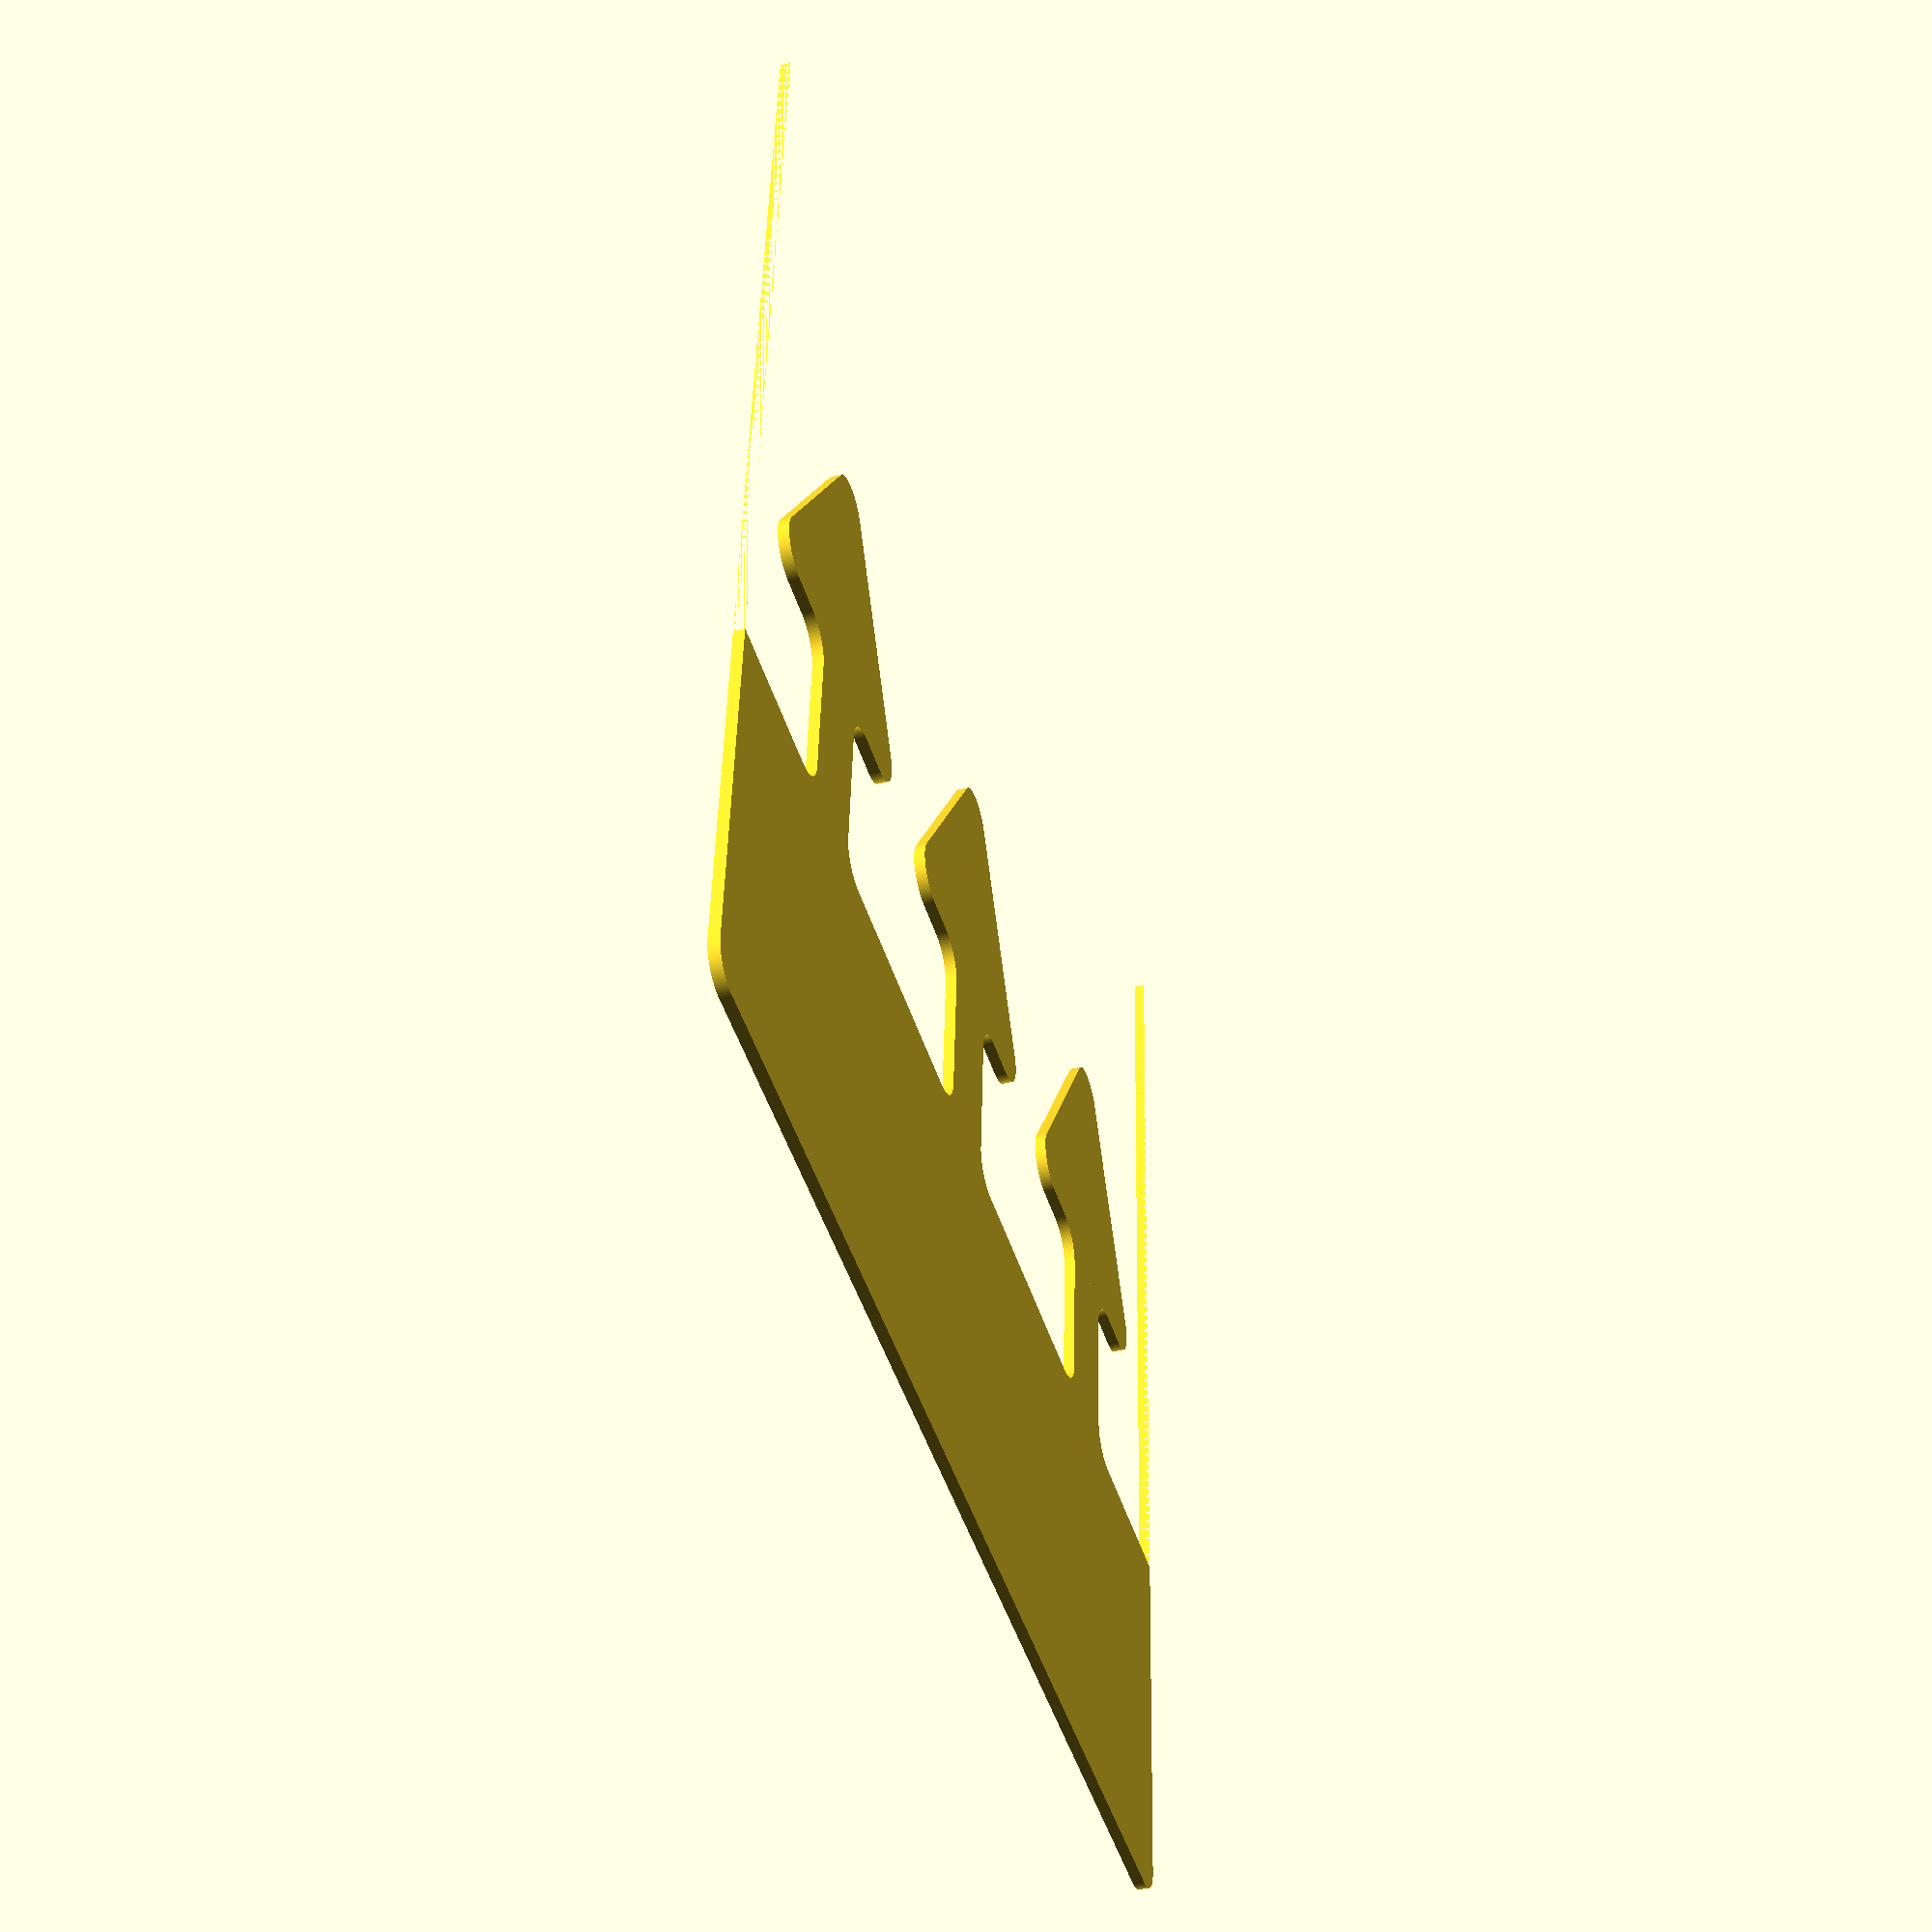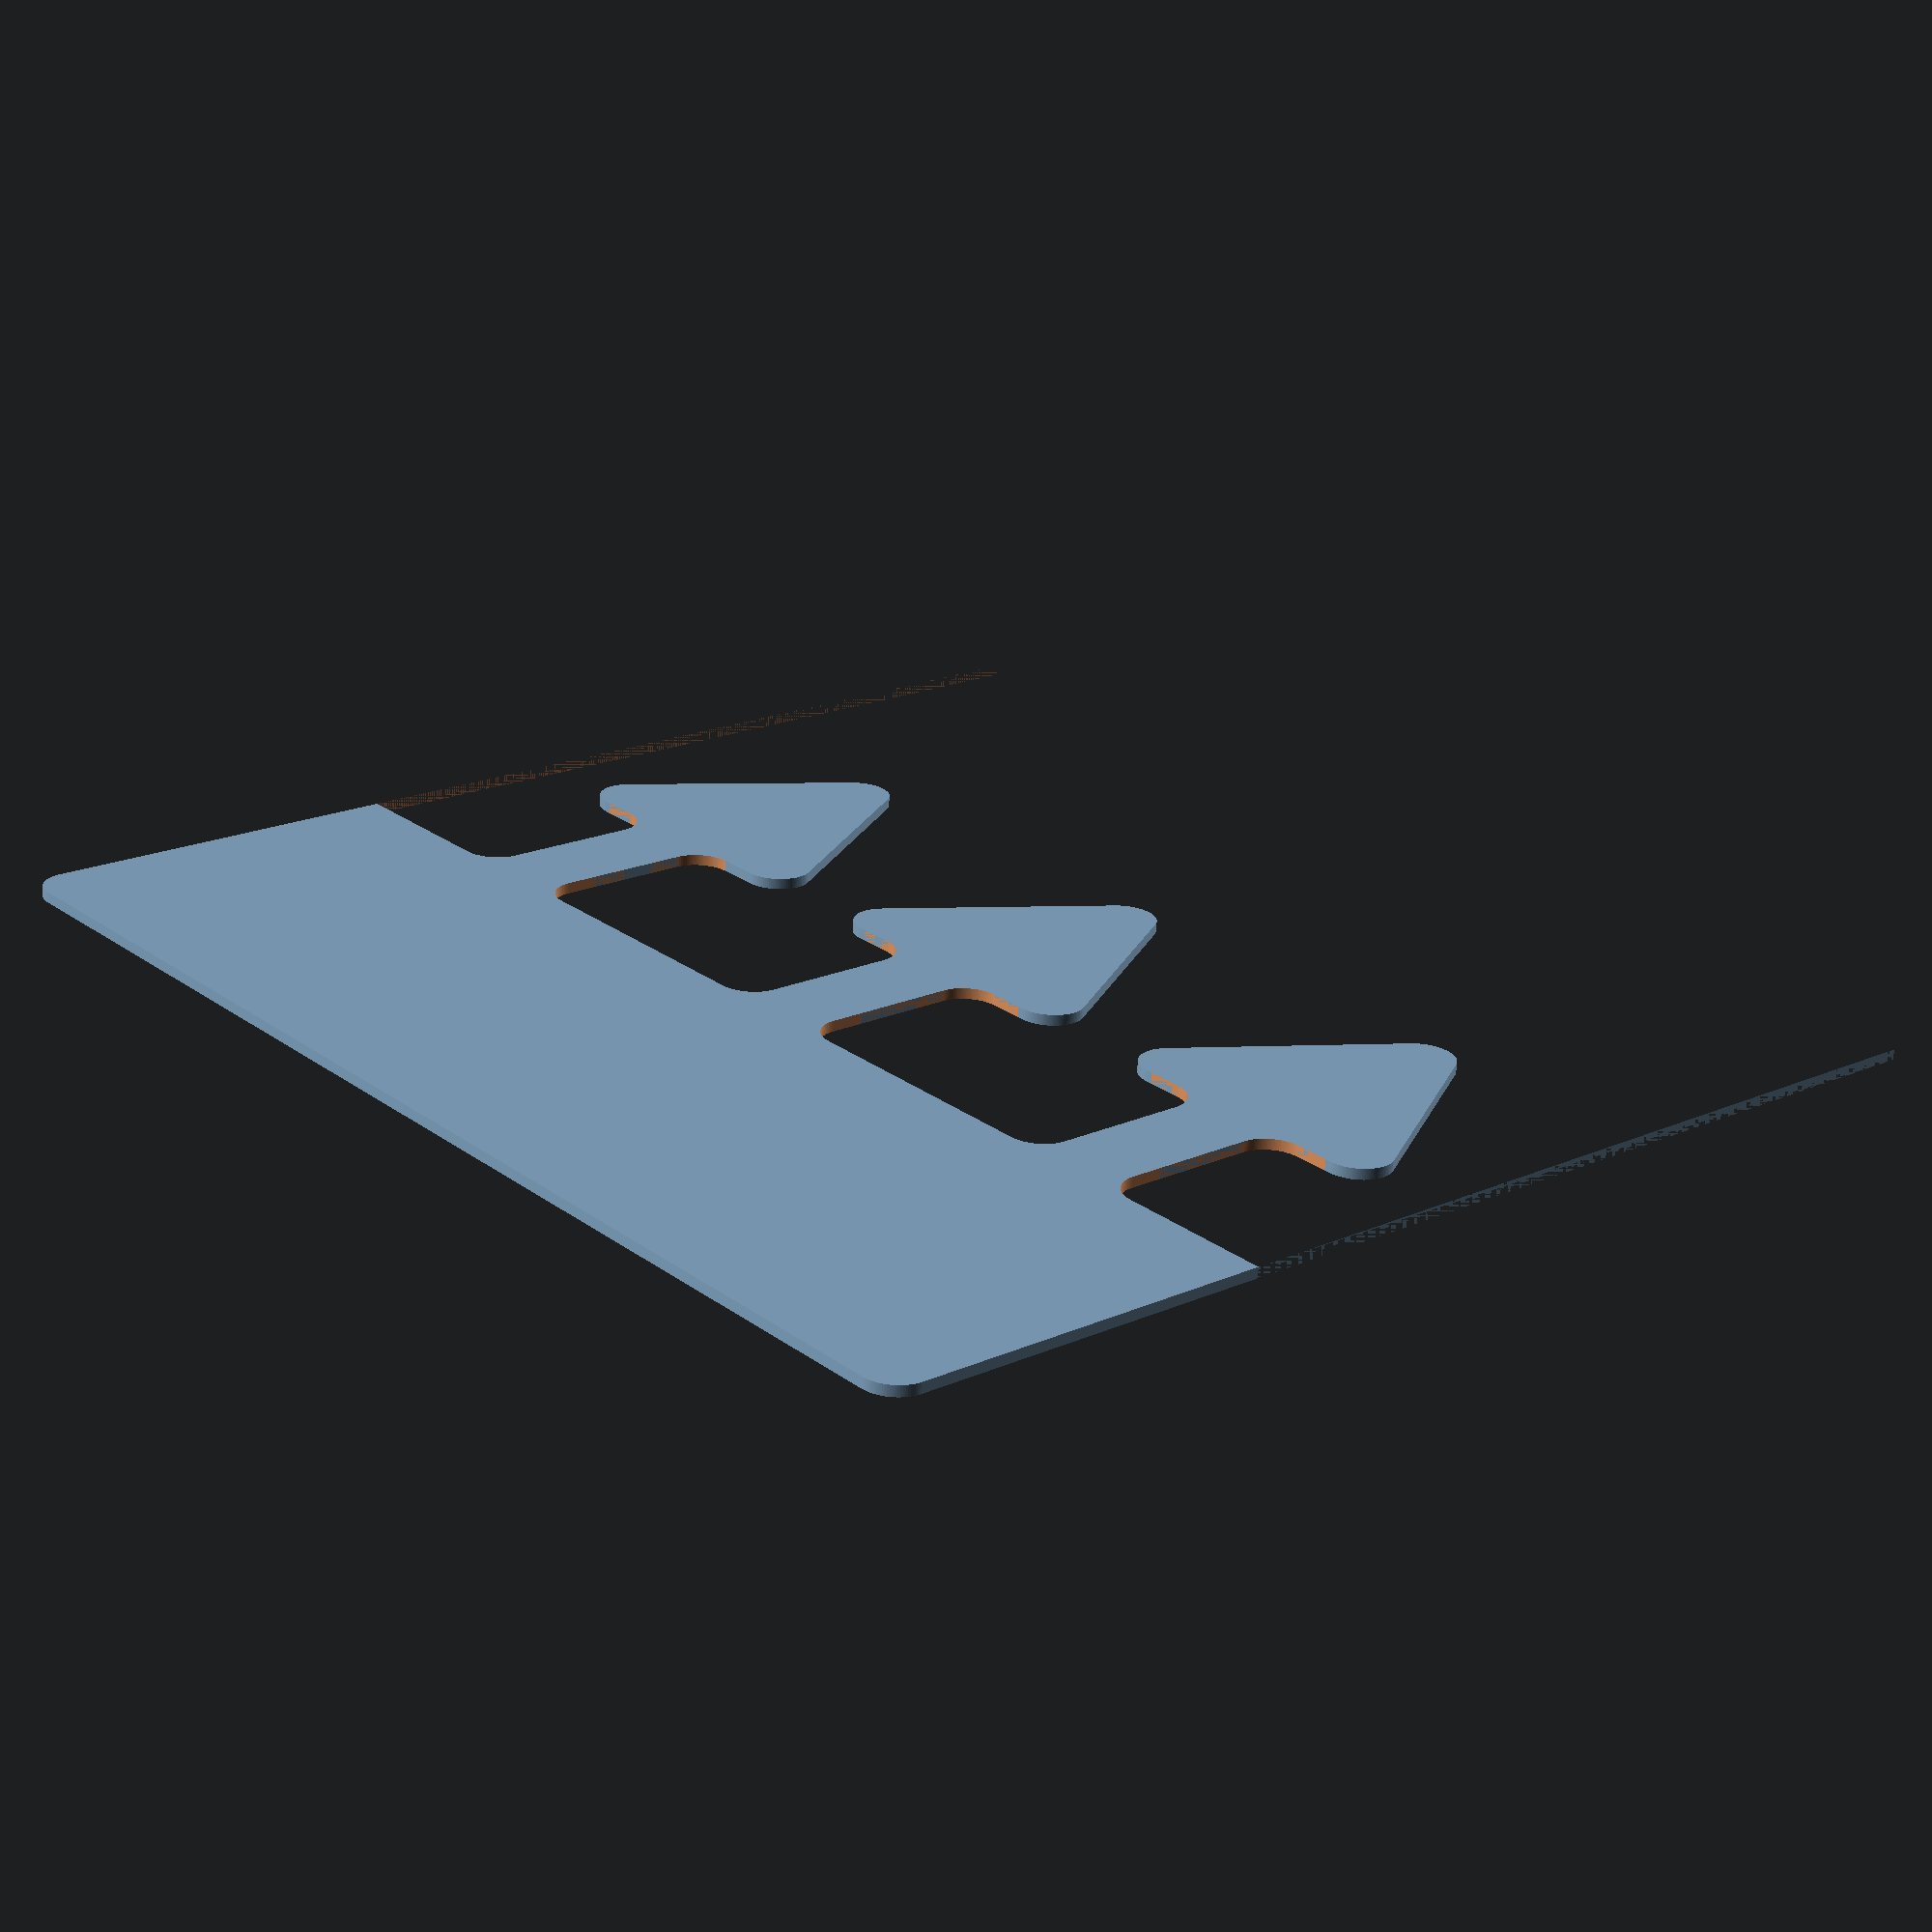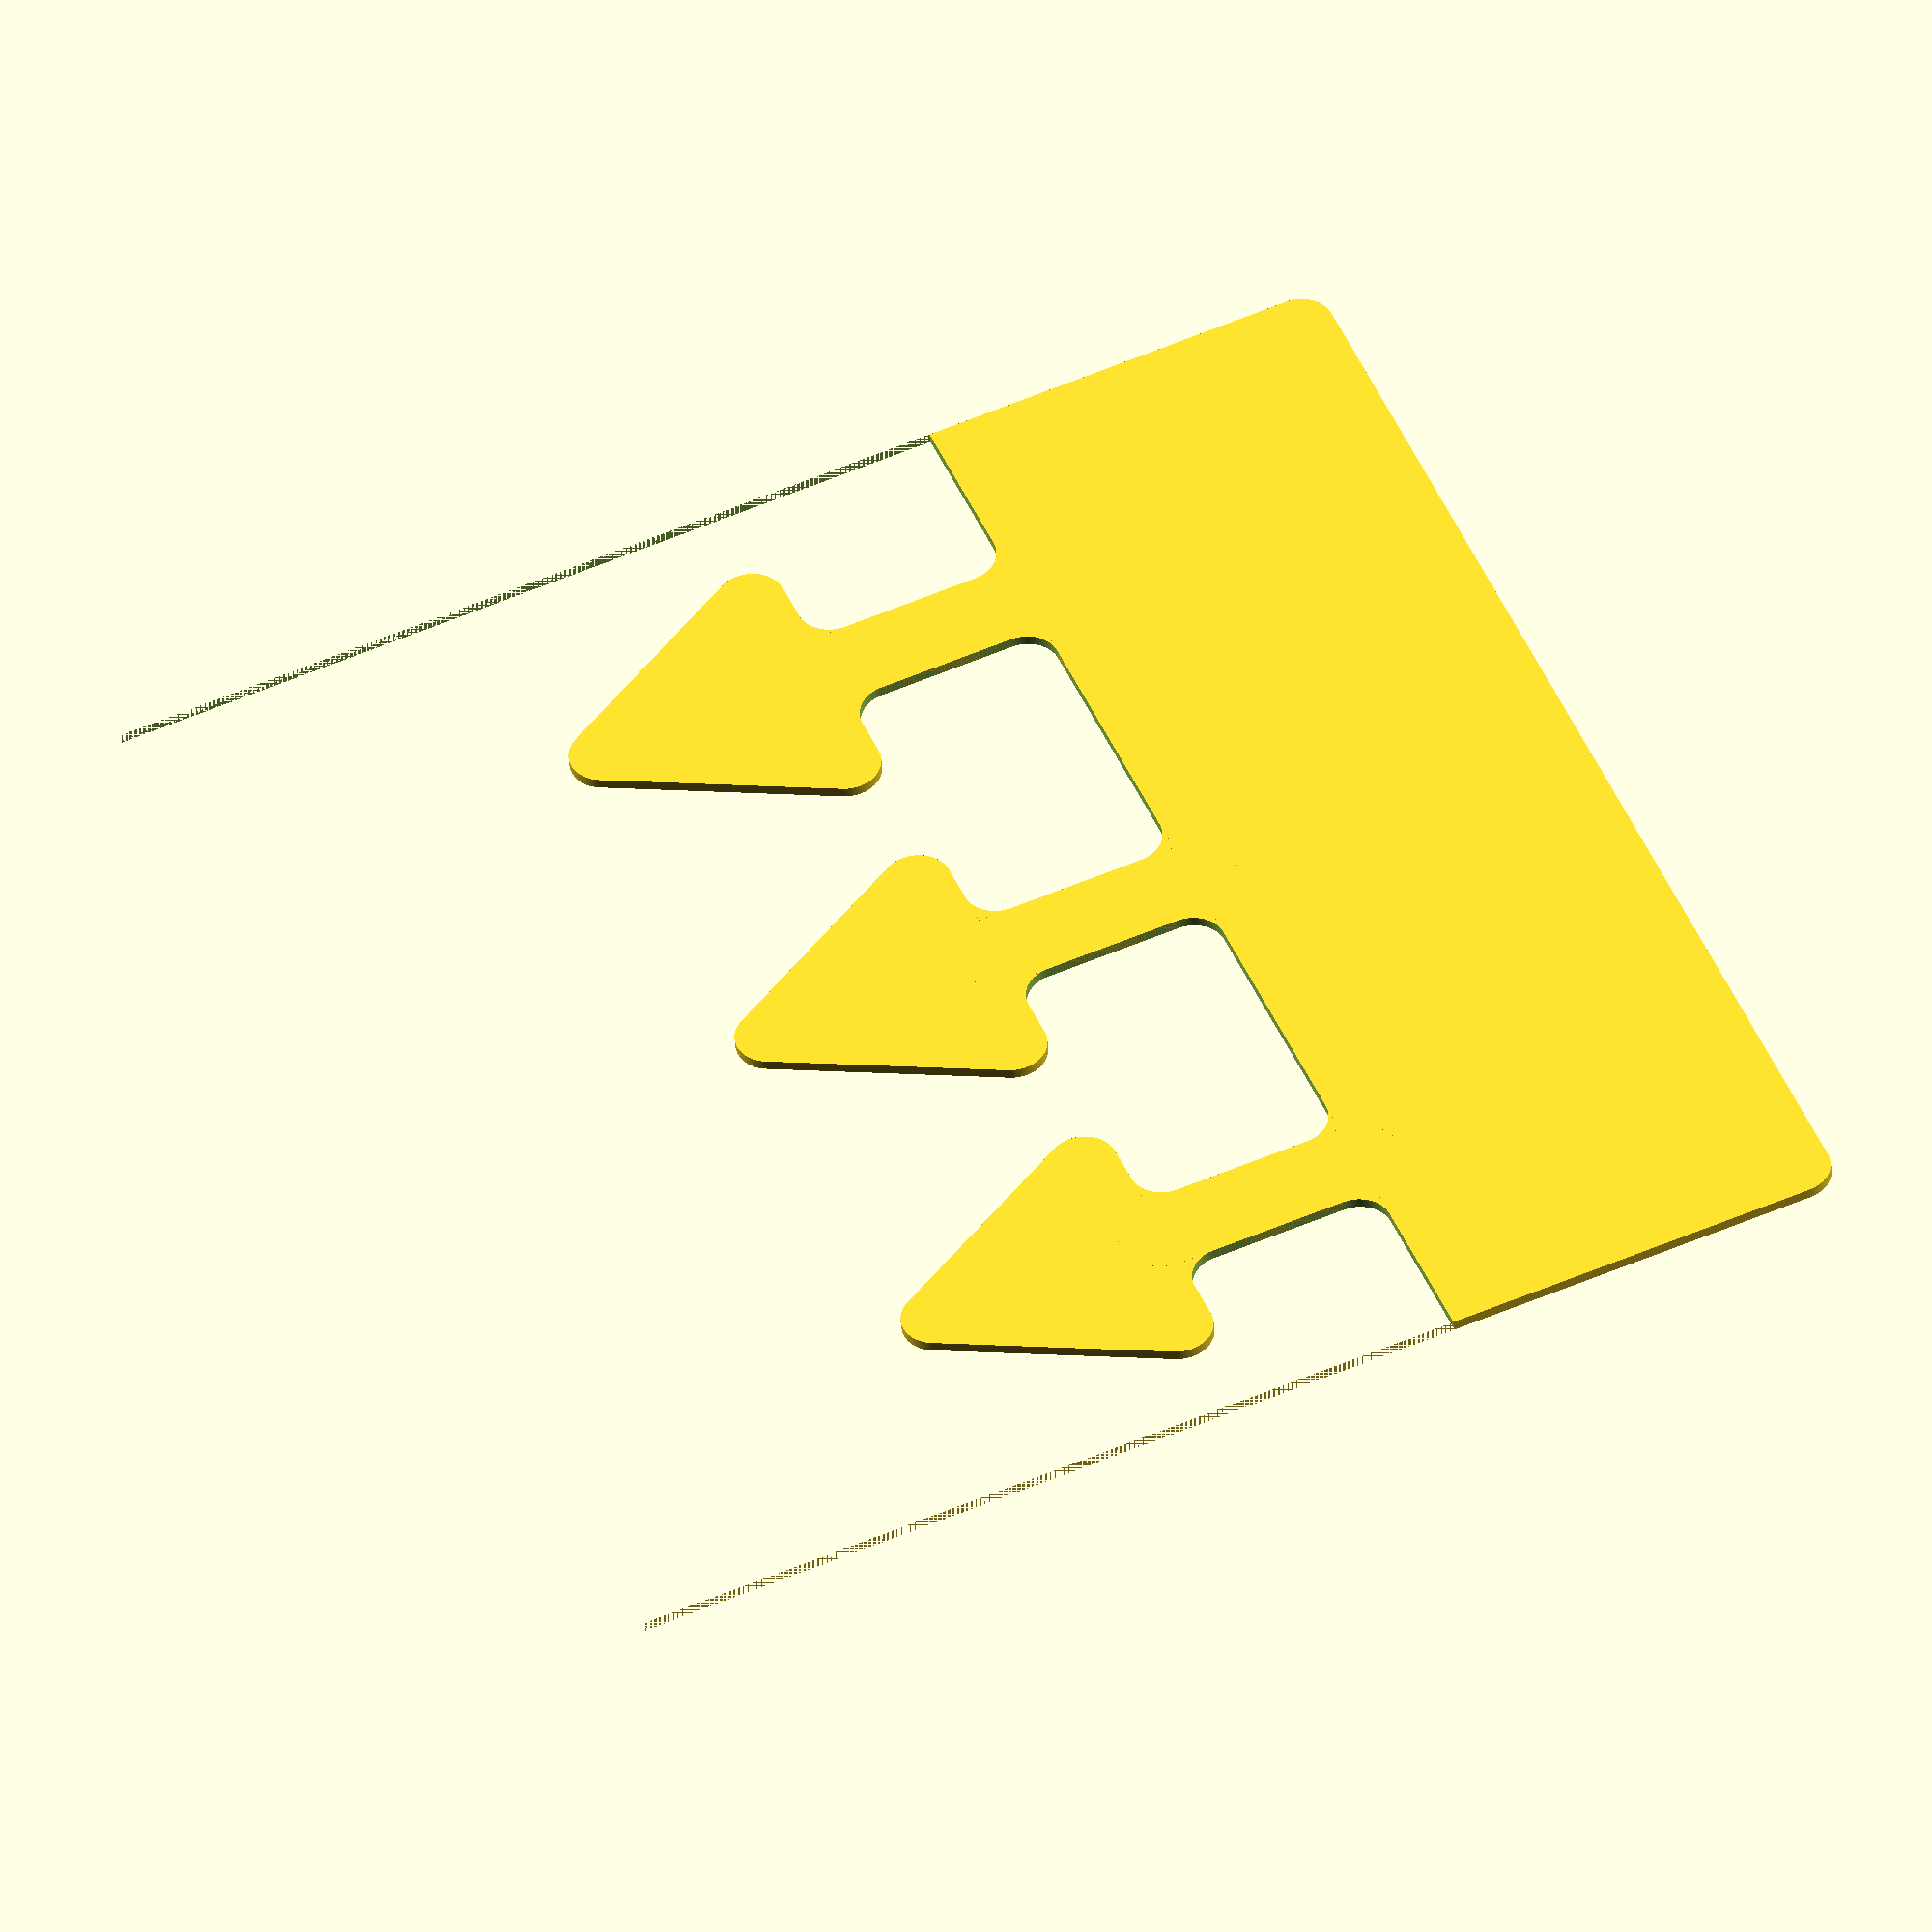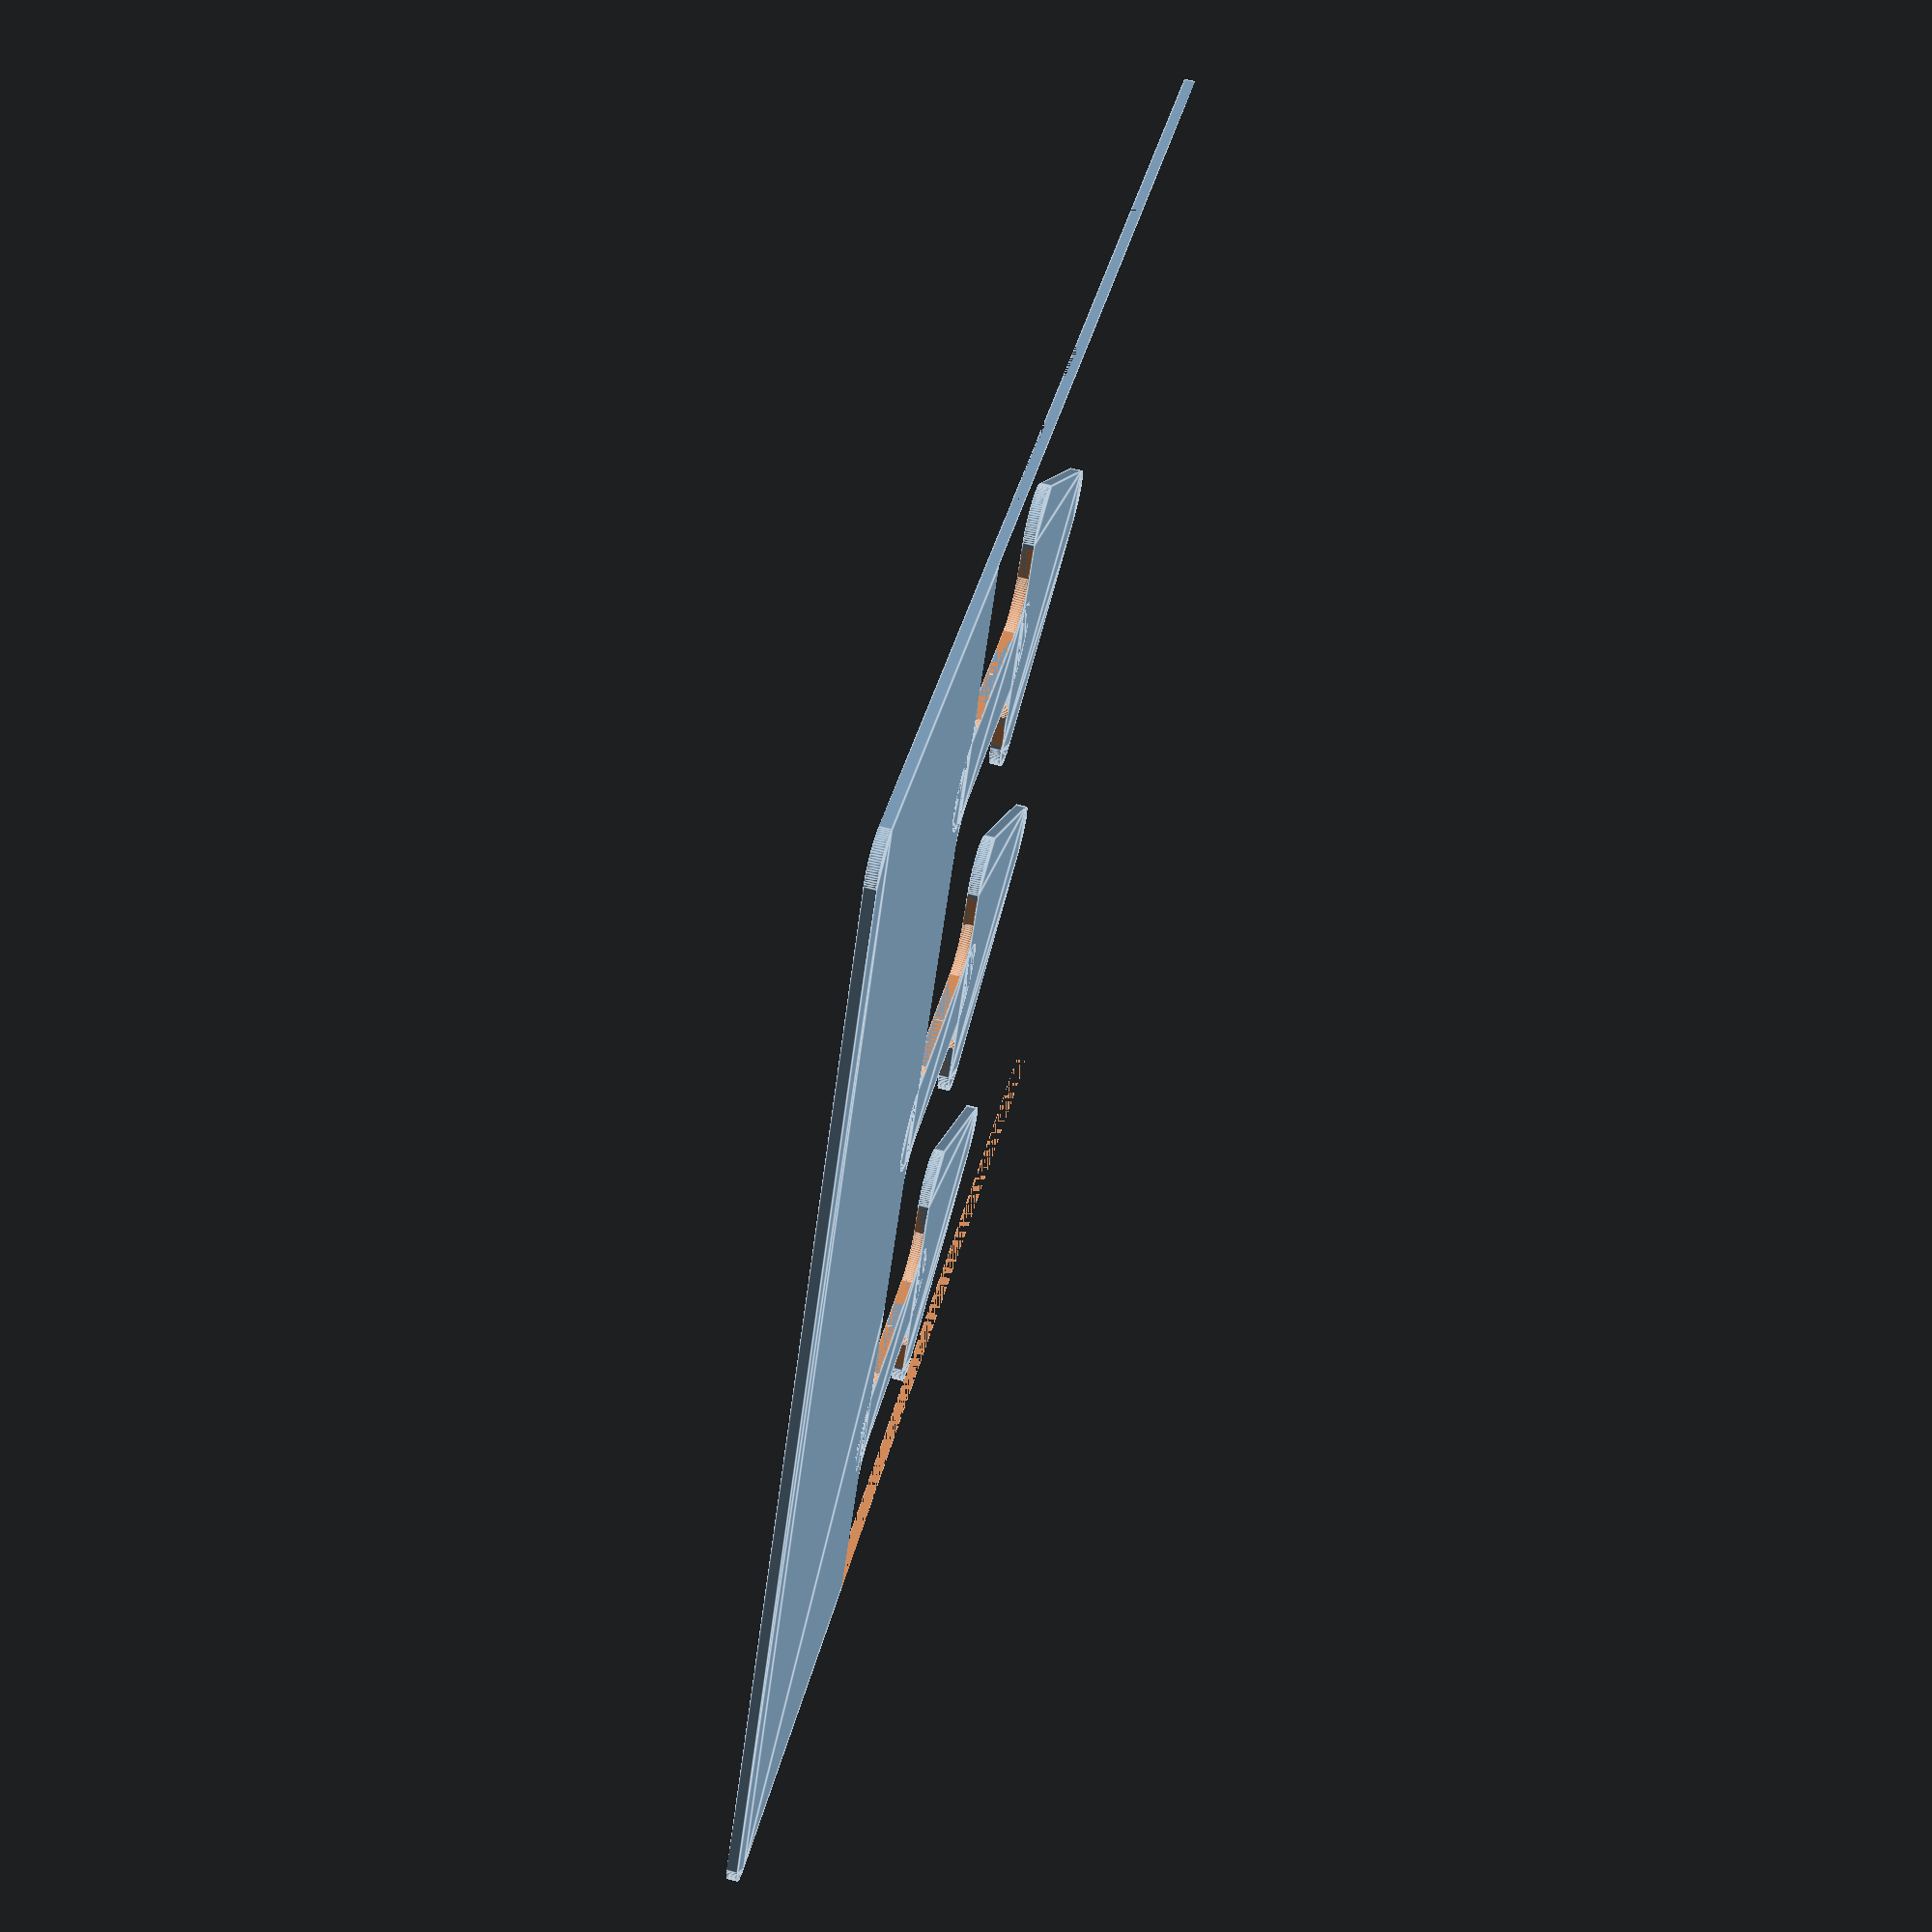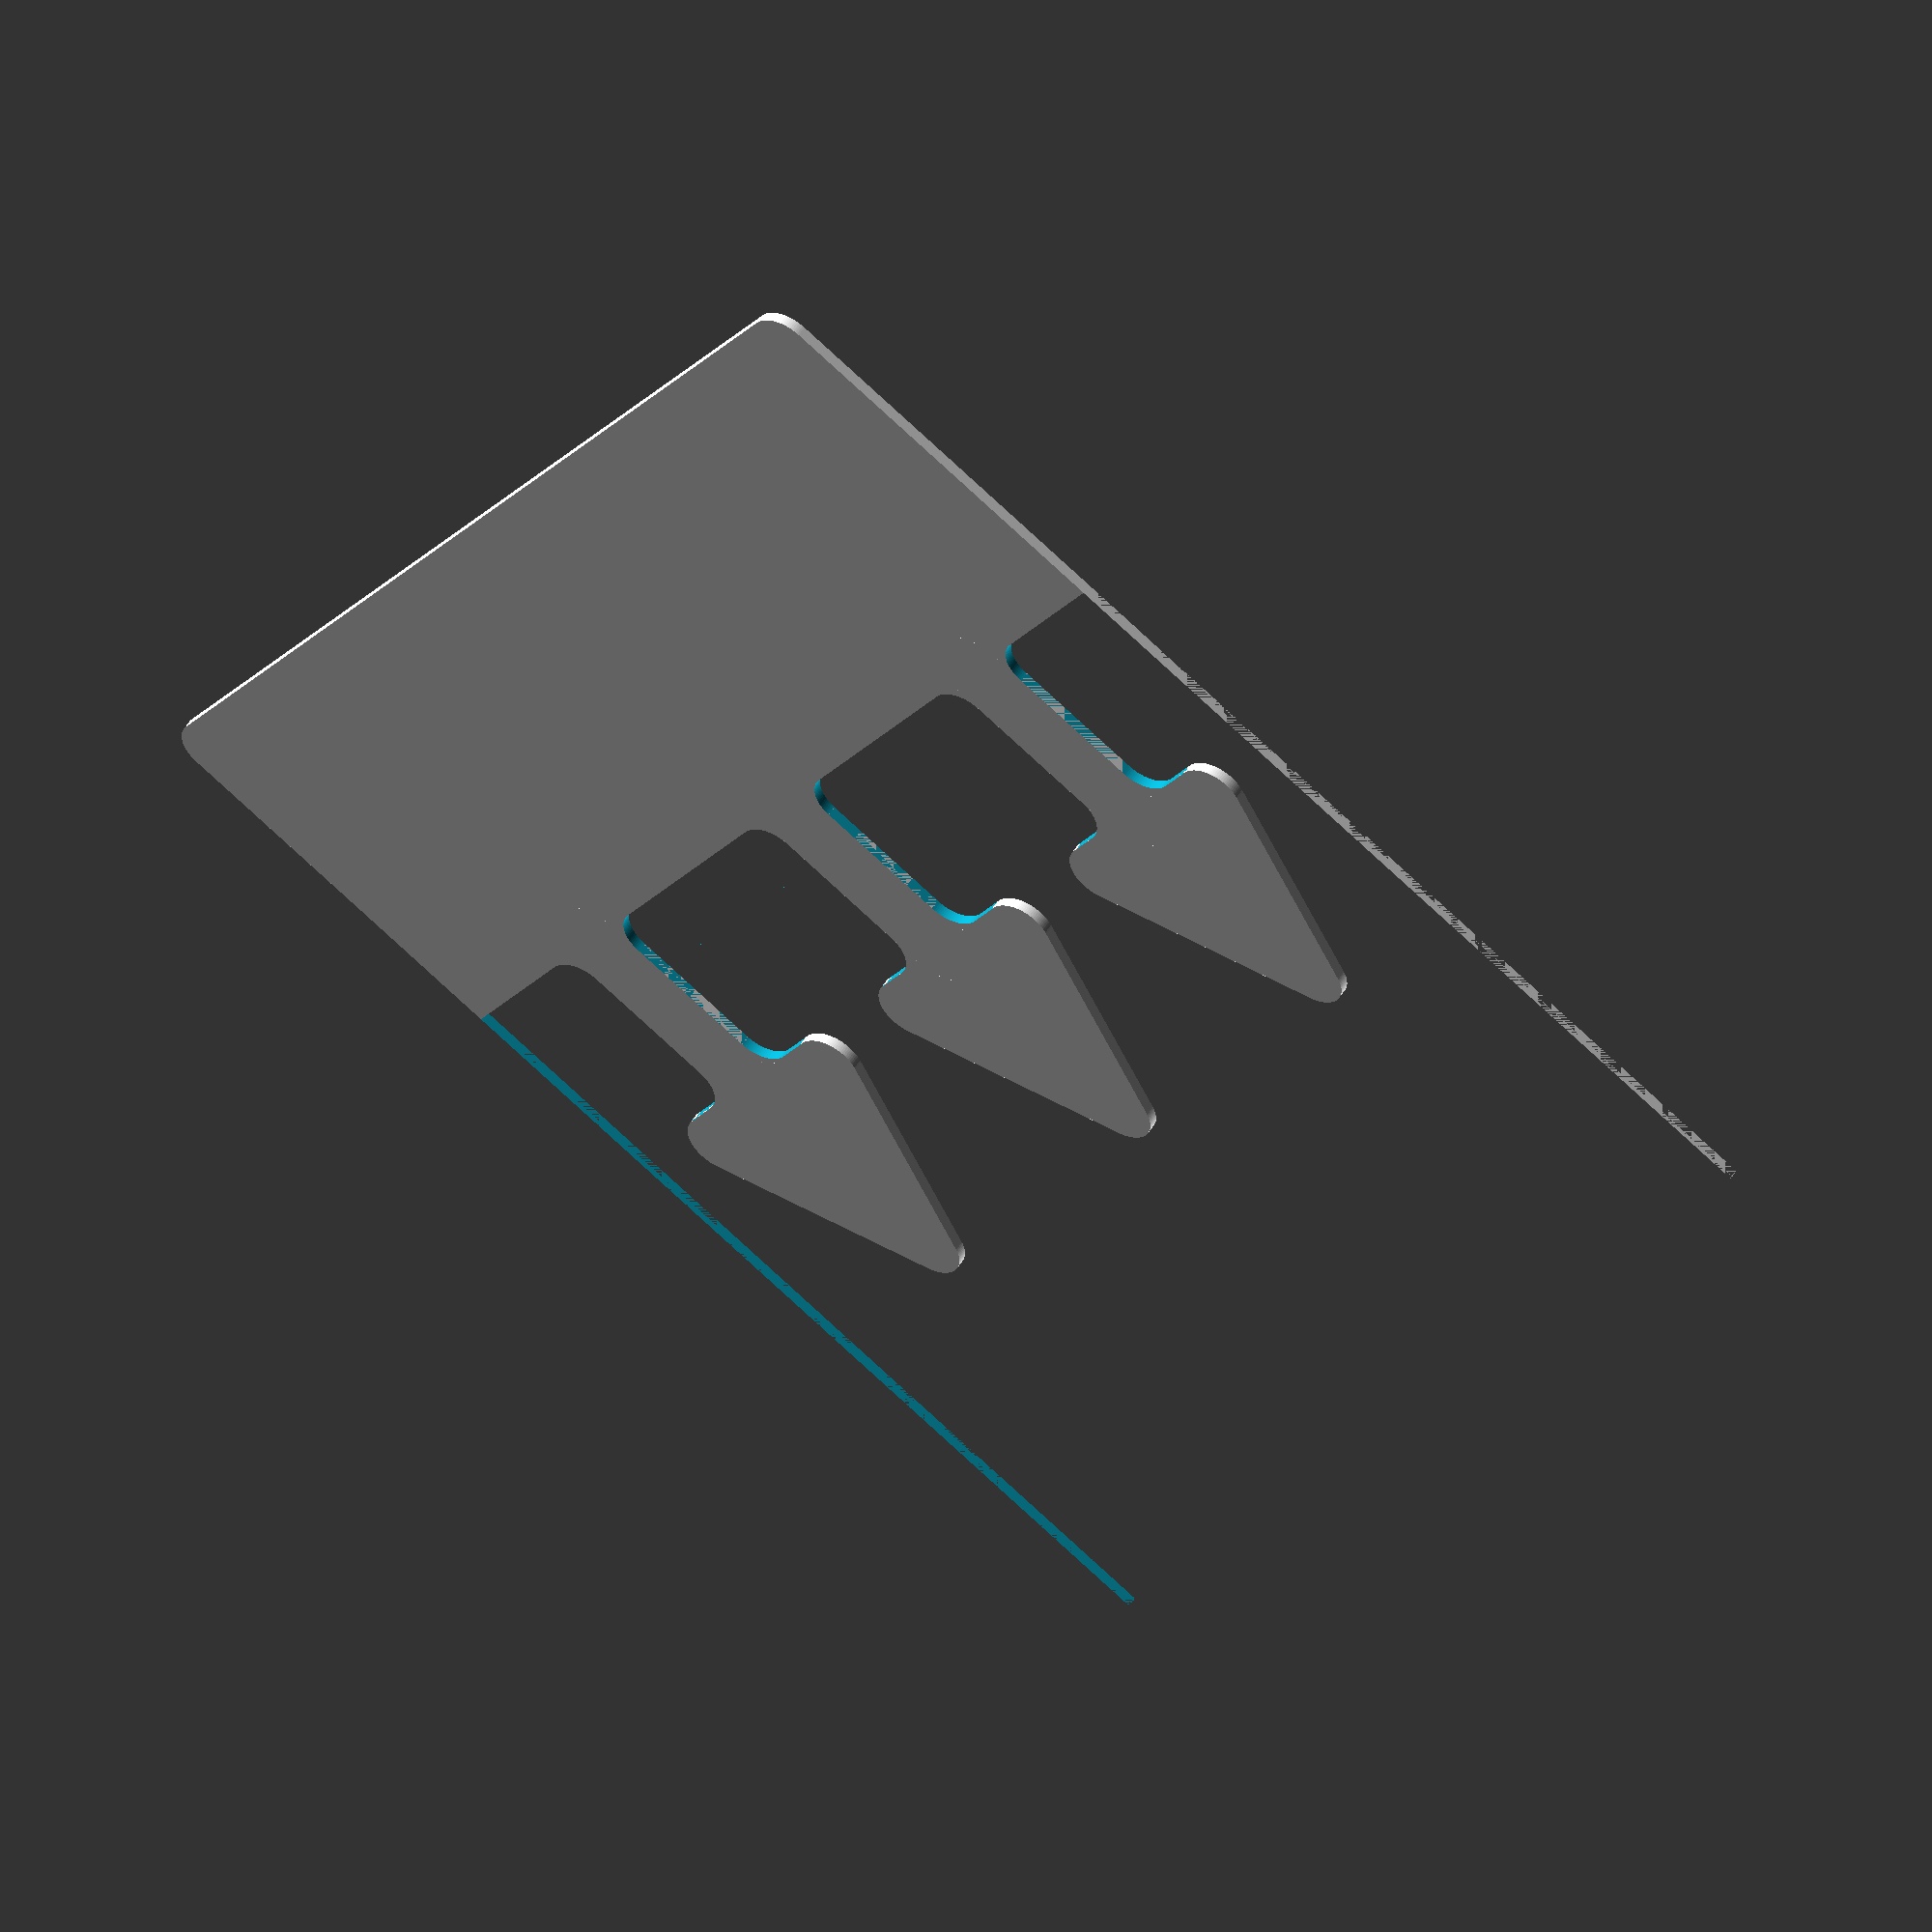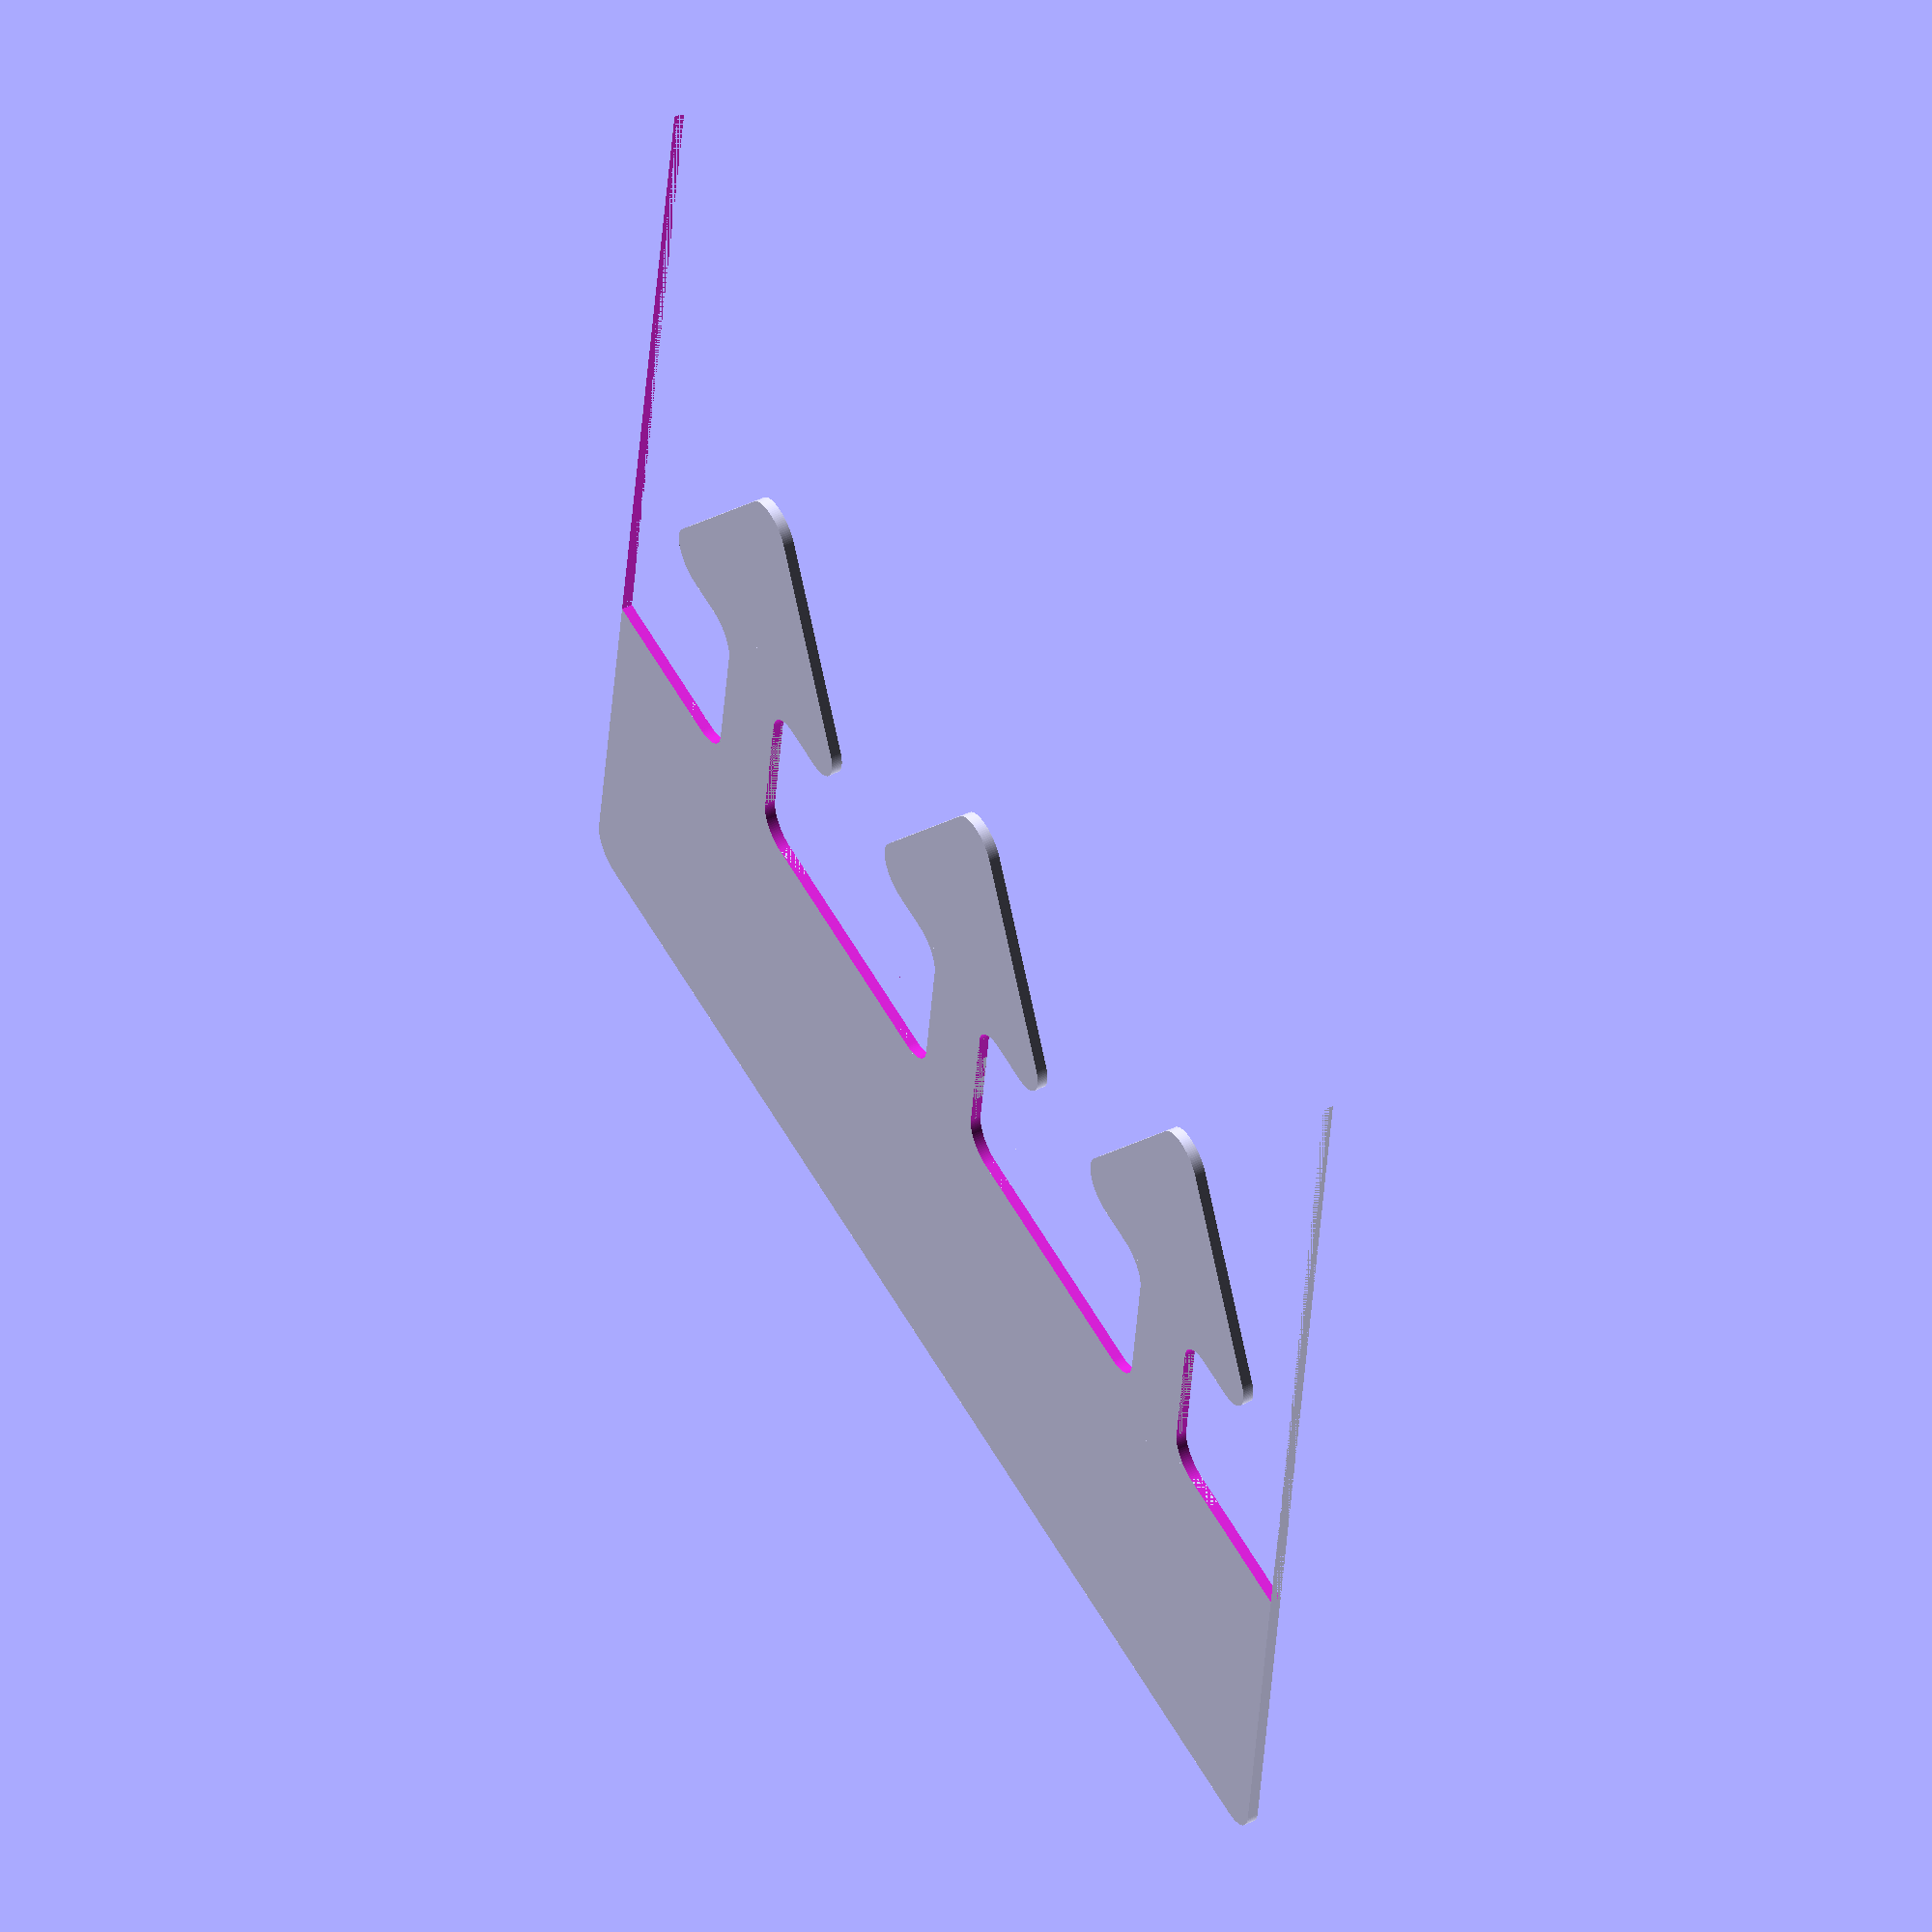
<openscad>
$fn = 100;
rr = 3.17;
log_width = rr * 1.3;
log_length = 6*rr;
triangle_base = 4*rr;
arrow_y_increment = triangle_base * 3;
joint_width = rr+log_length+triangle_base*sqrt(3);


coaster_size = 120;

show_left = true; show_right = false;
//show_left = false; show_right = true;

module quarter_rounder(r) {
    translate([-r, r]) {
        difference() {
            difference() {
                square(r*2, center = true);
                circle(r);
            }
            translate([0, r]) square(r*2, center = true);
            translate([-r, 0]) square(r*2, center = true);
        }
    }
}


module log(r, l) {
    hull() {
        circle(r);
        translate([l, 0]) circle(r);
    }
}

module triangle(r, l) {
    hull() {
        for(a = [0, 120, 240]) {
            rotate([0, 0, a]) {
                translate([l, 0]) circle(r);
            }
        }
    }
}

module round_triangle_base() {
    translate([-rr*3, log_width]) quarter_rounder(rr);
    rotate([180, 0, 0]) translate([-rr*3, log_width]) quarter_rounder(rr);
}

module round_shaft_base() {
    translate([-log_length*2, 0]) rotate([0, 180, 0]) round_triangle_base();
}

module shaft() {
    translate([-log_length*1.5, 0]) log(log_width, log_length);
}

module arrow() {
    triangle(rr, triangle_base);
    shaft();
    round_triangle_base();
    round_shaft_base();
}

module arrow_at_zero() {
    translate([log_length*1.5, 0]) arrow();
}

module arrows(count) {    
    for(y = [0 : arrow_y_increment : arrow_y_increment * (count - 1)]) {
        translate([0, y, 0]) arrow_at_zero();
    }
}

module centered_arrows(count, object_height) {
    total_length = arrow_y_increment * (count - 1) + triangle_base;
    y_offset = (object_height - total_length)/2 + triangle_base/2;
    translate([0, y_offset]) arrows(count);
}

module coaster() {    
    minkowski() {
        translate([rr, rr]) square(coaster_size - 2 * rr);
        circle(rr);
    }
}

module left_half_coaster() {
    difference() {
        echo(coaster_size, joint_width);
        translate([-coaster_size/2 + joint_width/2, 0])
            coaster();
        square(coaster_size);
    }
}

module left_half_with_joint() {
    translate([-joint_width/2, 0]) {
        left_half_coaster();
        centered_arrows(3, coaster_size);
    }
}

module right_half_with_joint() {
    difference() {       
        translate([-coaster_size/2, 0]) coaster();
        left_half_with_joint();
    }
}

if (show_right) #right_half_with_joint();

if (show_left) left_half_with_joint();


    
    


</openscad>
<views>
elev=42.4 azim=273.8 roll=286.8 proj=p view=solid
elev=67.7 azim=318.8 roll=356.3 proj=p view=wireframe
elev=222.0 azim=203.1 roll=355.4 proj=o view=solid
elev=292.4 azim=152.5 roll=105.0 proj=p view=edges
elev=308.2 azim=148.5 roll=210.6 proj=o view=wireframe
elev=310.1 azim=263.0 roll=240.8 proj=o view=wireframe
</views>
